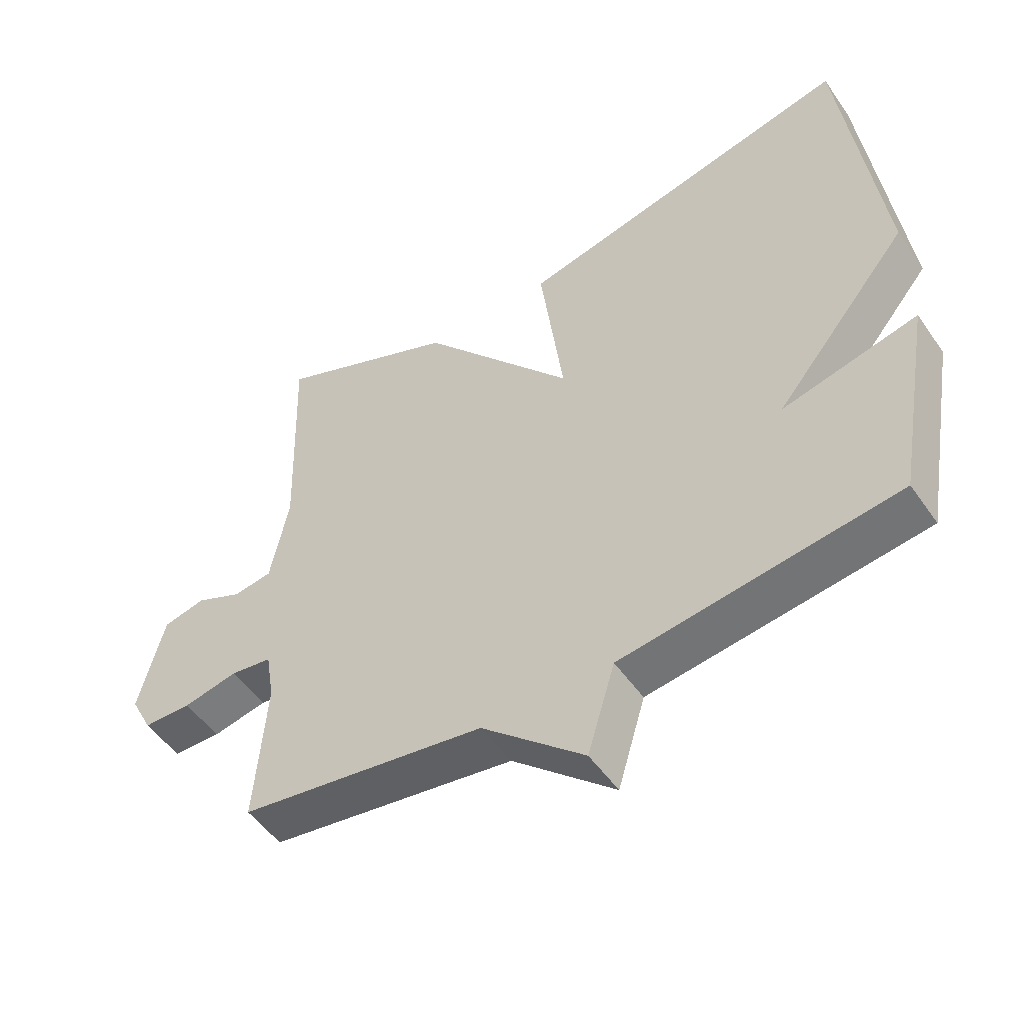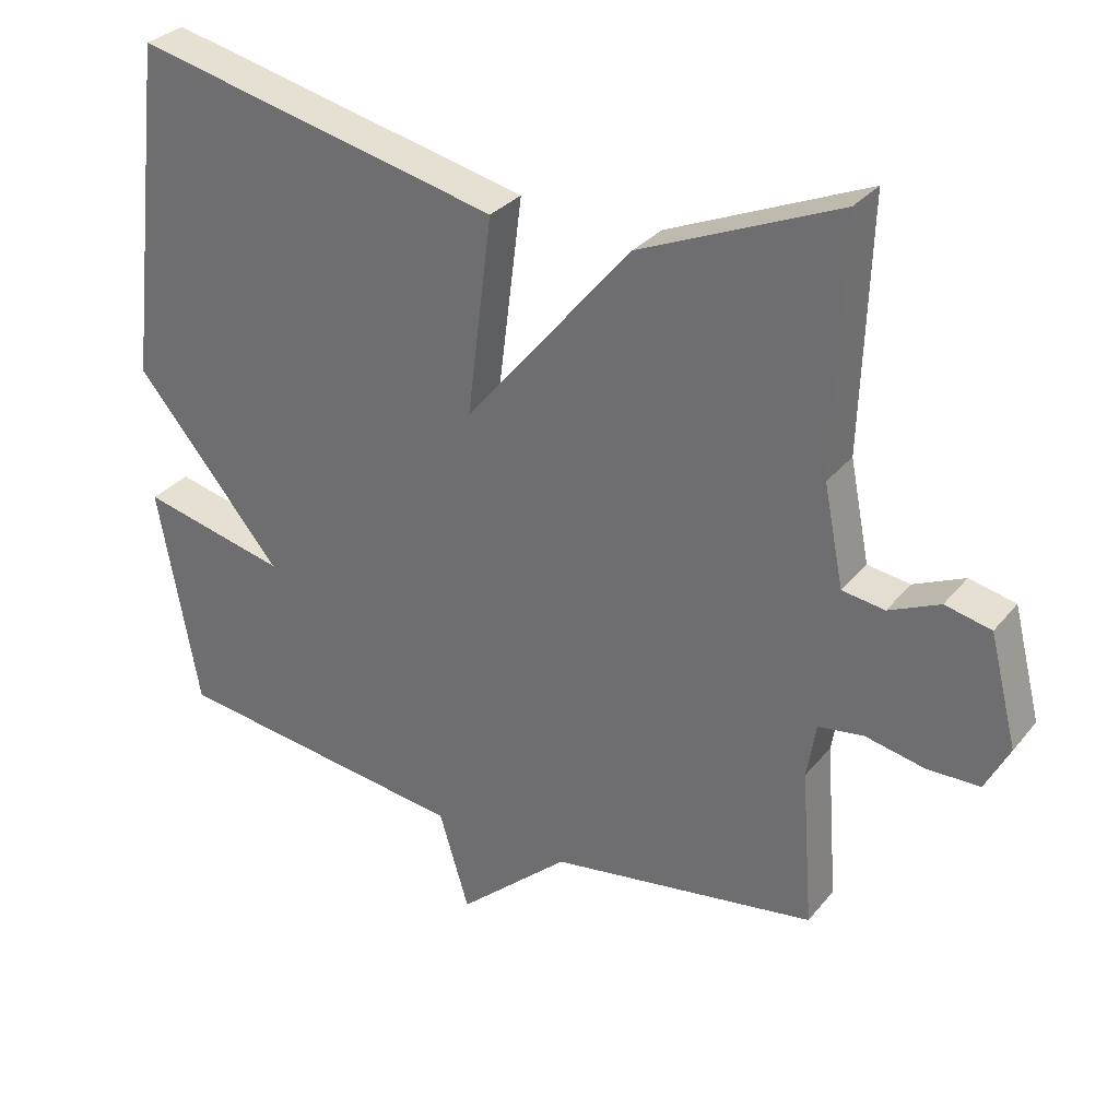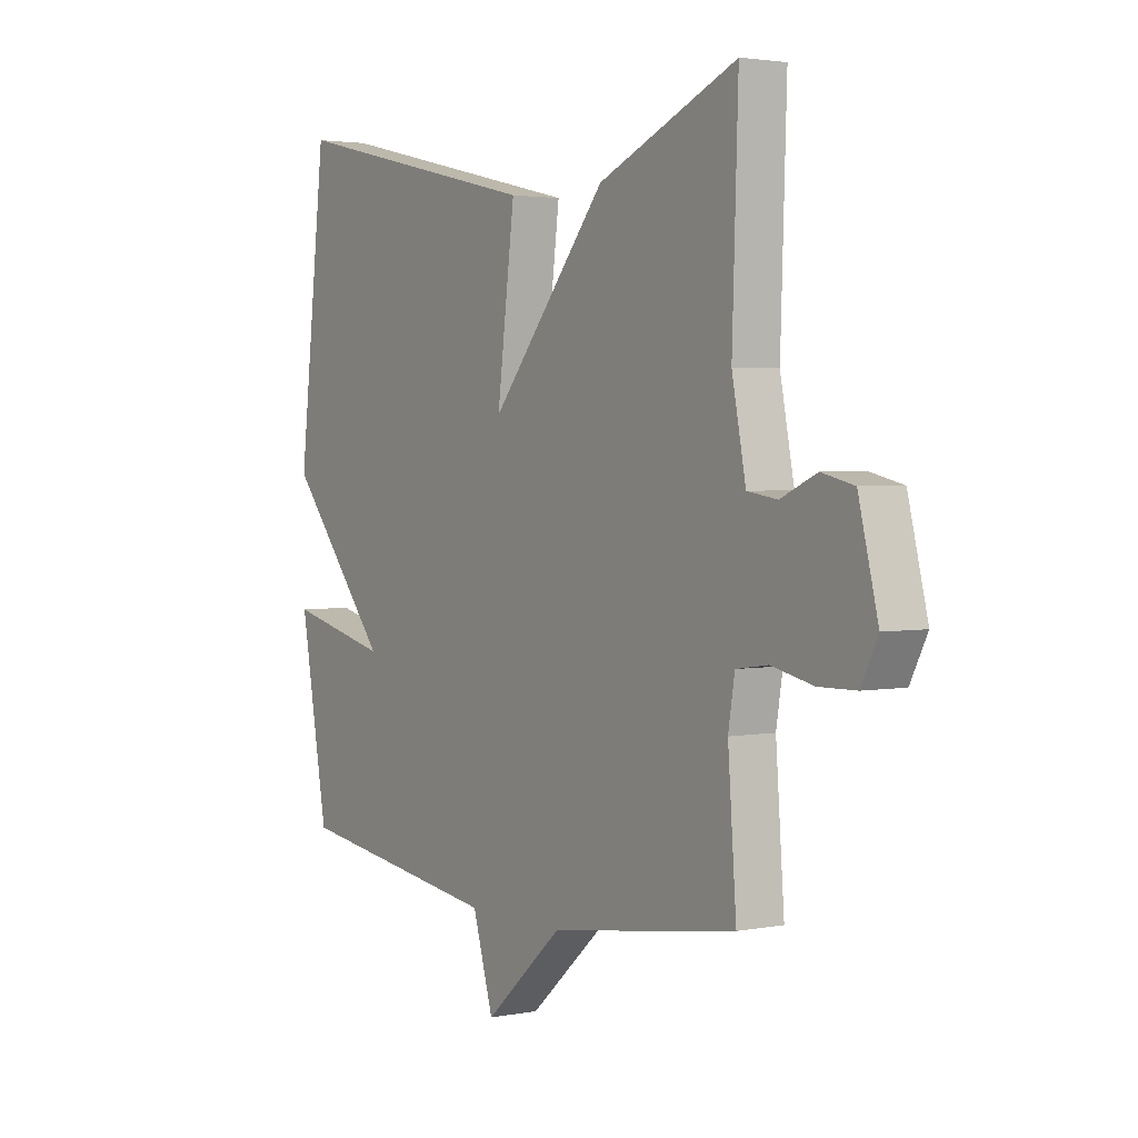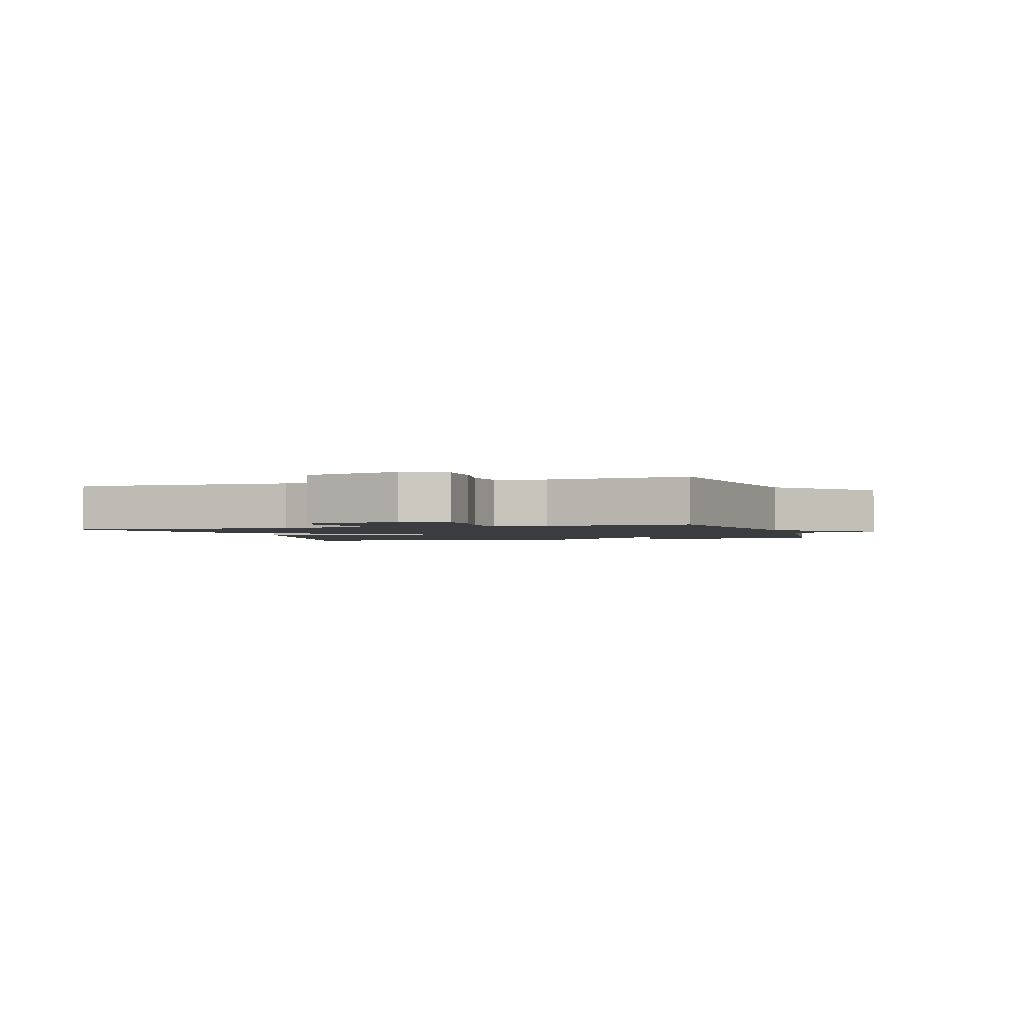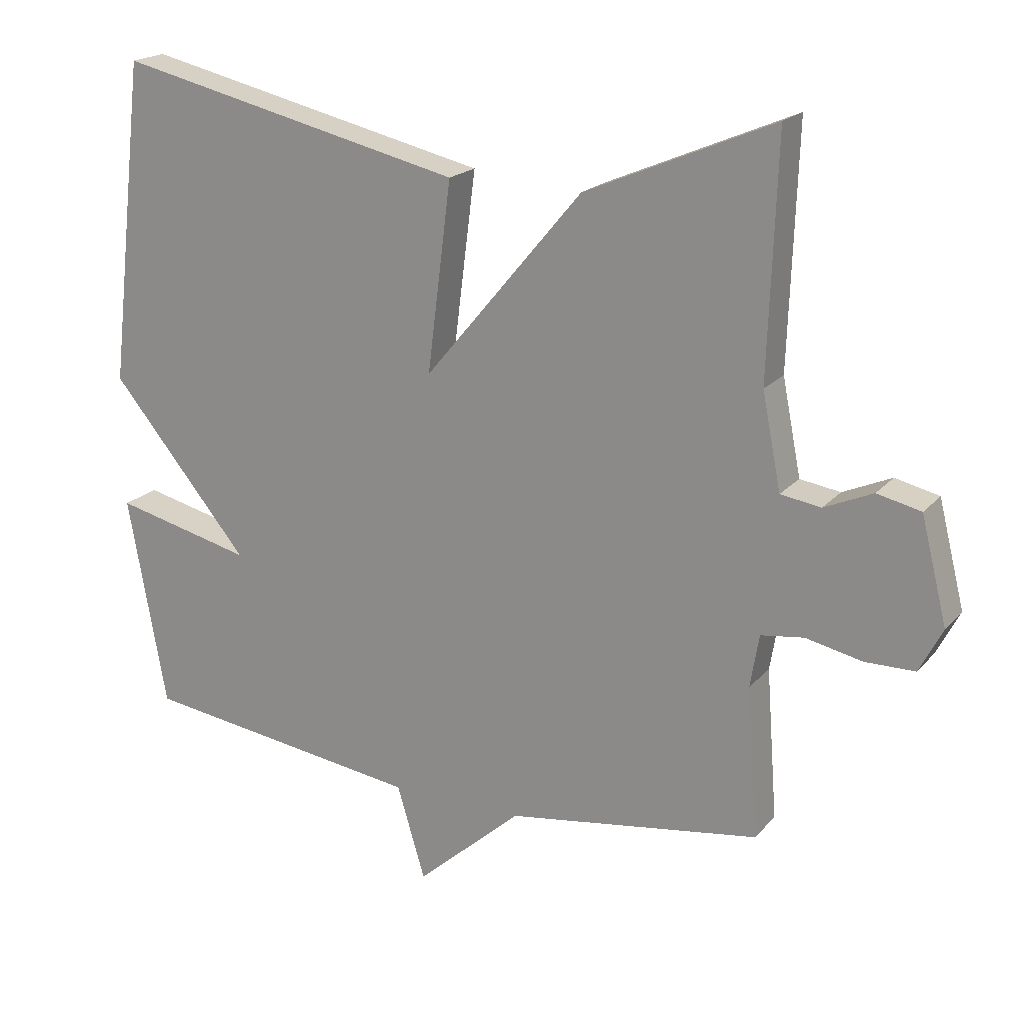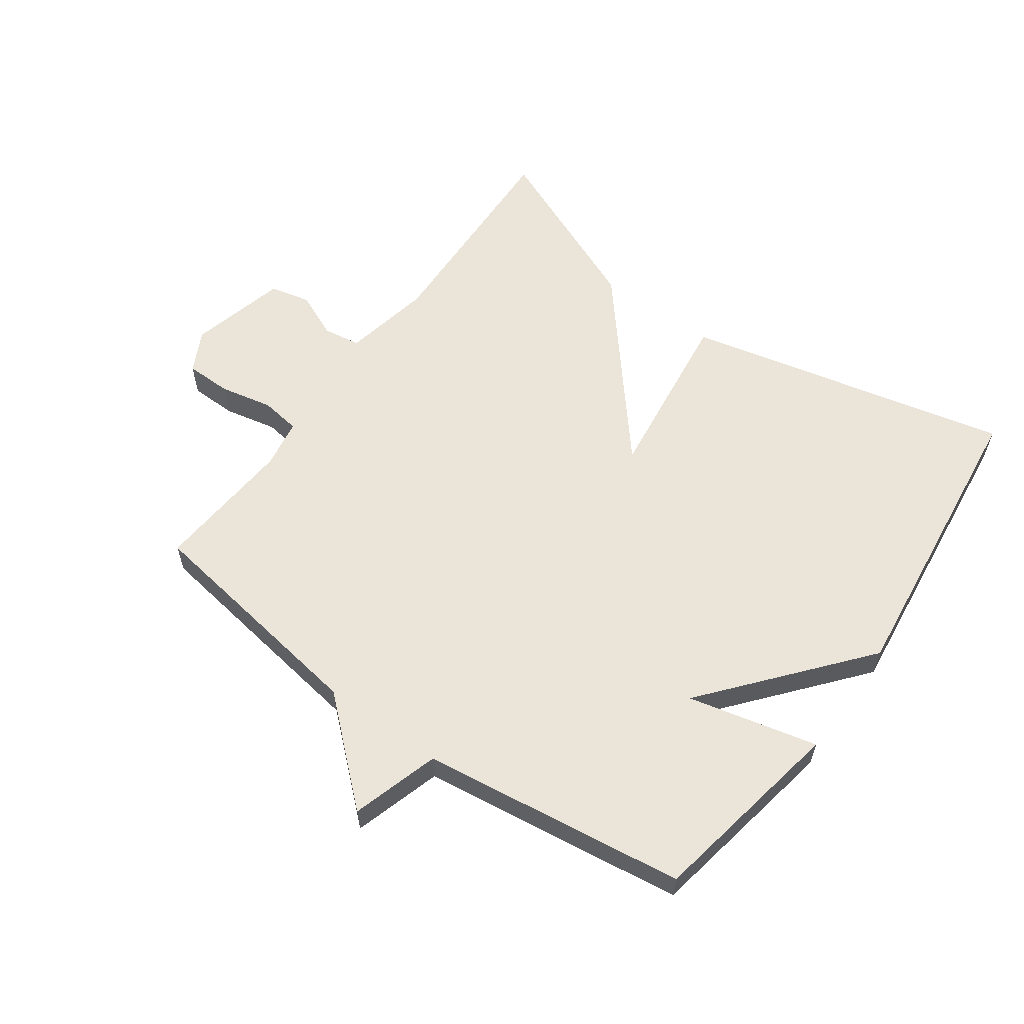
<metadata>
{"format":"obj","ext":"obj","renderer":"f3d","projection":"perspective","resolution":1024,"background":"white","views":[{"elev":-51.4,"azim":-146.2,"up":"+Z"},{"elev":30.8,"azim":31.8,"up":"+Z"},{"elev":2.7,"azim":56.5,"up":"+Z"},{"elev":-1.9,"azim":107.6,"up":"+Y"},{"elev":19.6,"azim":28.2,"up":"+Z"},{"elev":59.1,"azim":-144.3,"up":"+Y"}]}
</metadata>
<code>
v -0.5 0.07 0.5
v 0.02 0.07 0.381
v -0.016 0.07 0.099
v 0.22 0.07 0.381
v 0.5 0.07 0.5
v 0.488 0.07 0.149
v 0.516 0.07 0.008
v 0.576 0.07 -0.001
v 0.648 0.07 0.031
v 0.713 0.07 0.016
v 0.752 0.07 -0.139
v 0.718 0.07 -0.205
v 0.644 0.07 -0.206
v 0.56 0.07 -0.188
v 0.496 0.07 -0.197
v 0.483 0.07 -0.276
v 0.5 0.07 -0.5
v 0.122 0.07 -0.557
v -0.036 0.07 -0.697
v -0.078 0.07 -0.557
v -0.5 0.07 -0.5
v -0.557 0.07 -0.183
v -0.35 0.07 -0.232
v -0.557 0.07 0.017
v -0.5 0 0.5
v 0.02 0 0.381
v -0.016 0 0.099
v 0.22 0 0.381
v 0.5 0 0.5
v 0.488 0 0.149
v 0.516 0 0.008
v 0.576 0 -0.001
v 0.648 0 0.031
v 0.713 0 0.016
v 0.752 0 -0.139
v 0.718 0 -0.205
v 0.644 0 -0.206
v 0.56 0 -0.188
v 0.496 0 -0.197
v 0.483 0 -0.276
v 0.5 0 -0.5
v 0.122 0 -0.557
v -0.036 0 -0.697
v -0.078 0 -0.557
v -0.5 0 -0.5
v -0.557 0 -0.183
v -0.35 0 -0.232
v -0.557 0 0.017
f 1 2 3
f 24 1 3
f 23 24 3
f 20 21 22 23
f 20 23 3
f 4 5 6
f 3 4 6
f 20 3 6
f 19 20 6
f 18 19 6
f 16 17 18
f 18 6 7
f 16 18 7
f 15 16 7
f 14 15 7 8
f 12 13 14
f 11 12 14
f 10 11 14
f 9 10 14
f 8 9 14
f 27 26 25
f 27 25 48
f 27 48 47
f 47 46 45 44
f 27 47 44
f 30 29 28
f 30 28 27
f 30 27 44
f 30 44 43
f 30 43 42
f 42 41 40
f 31 30 42
f 31 42 40
f 31 40 39
f 32 31 39 38
f 38 37 36
f 38 36 35
f 38 35 34
f 38 34 33
f 38 33 32
f 1 25 26 2
f 2 26 27 3
f 3 27 28 4
f 4 28 29 5
f 5 29 30 6
f 6 30 31 7
f 7 31 32 8
f 8 32 33 9
f 9 33 34 10
f 10 34 35 11
f 11 35 36 12
f 12 36 37 13
f 13 37 38 14
f 14 38 39 15
f 15 39 40 16
f 16 40 41 17
f 17 41 42 18
f 18 42 43 19
f 19 43 44 20
f 20 44 45 21
f 21 45 46 22
f 22 46 47 23
f 23 47 48 24
f 24 48 25 1

</code>
